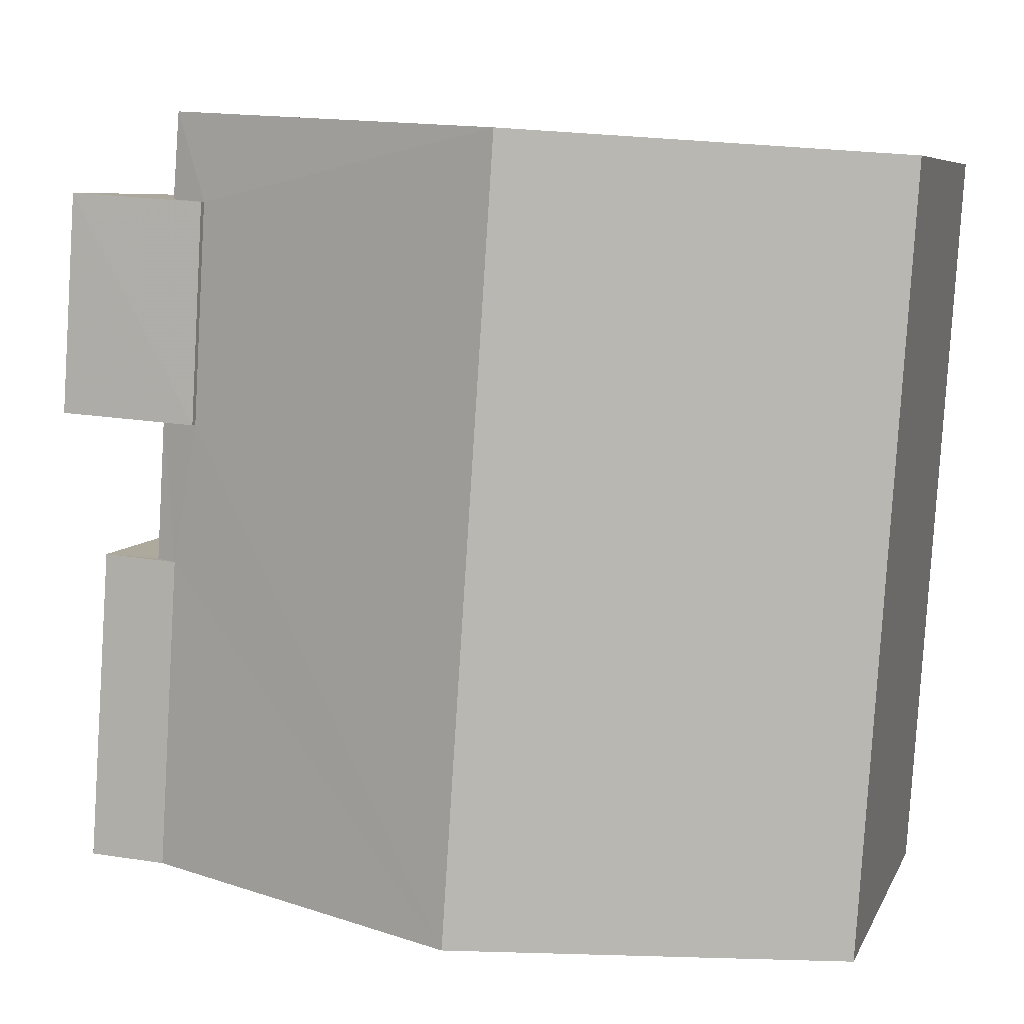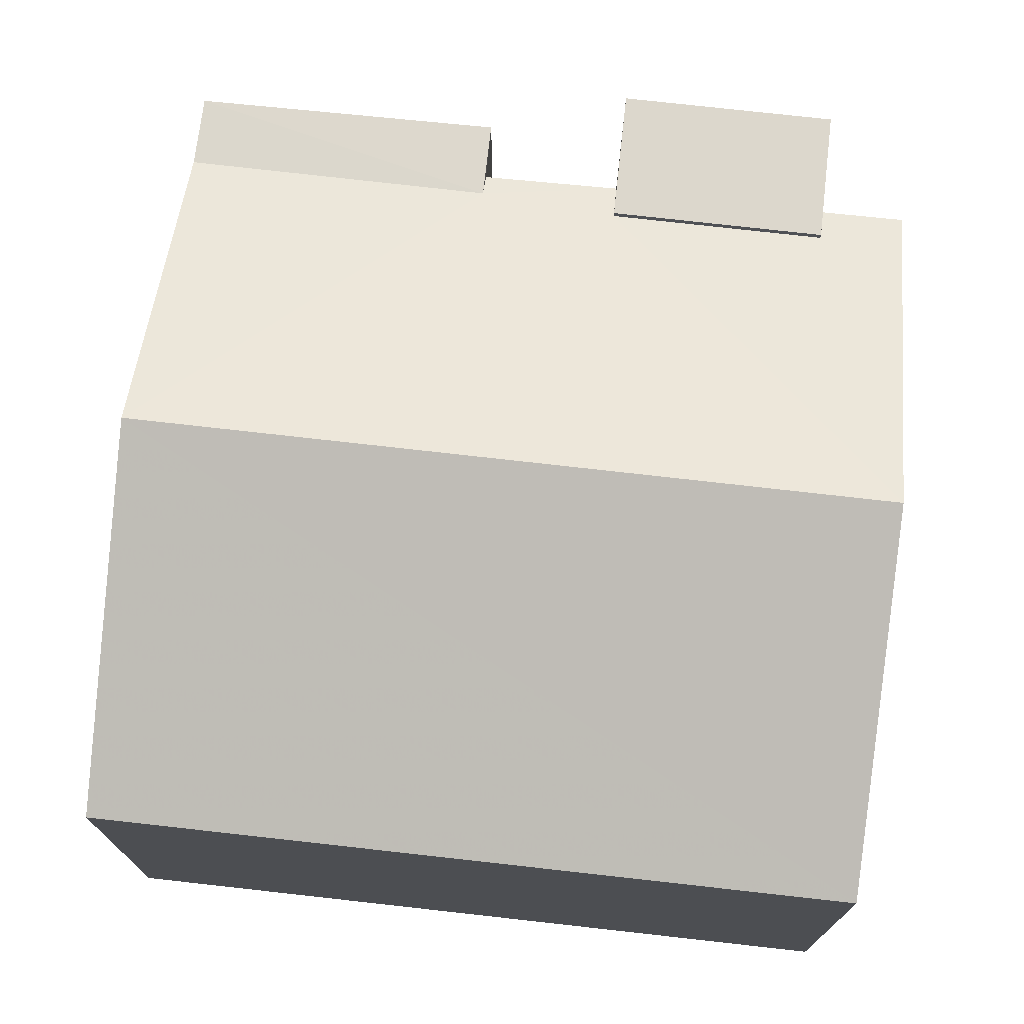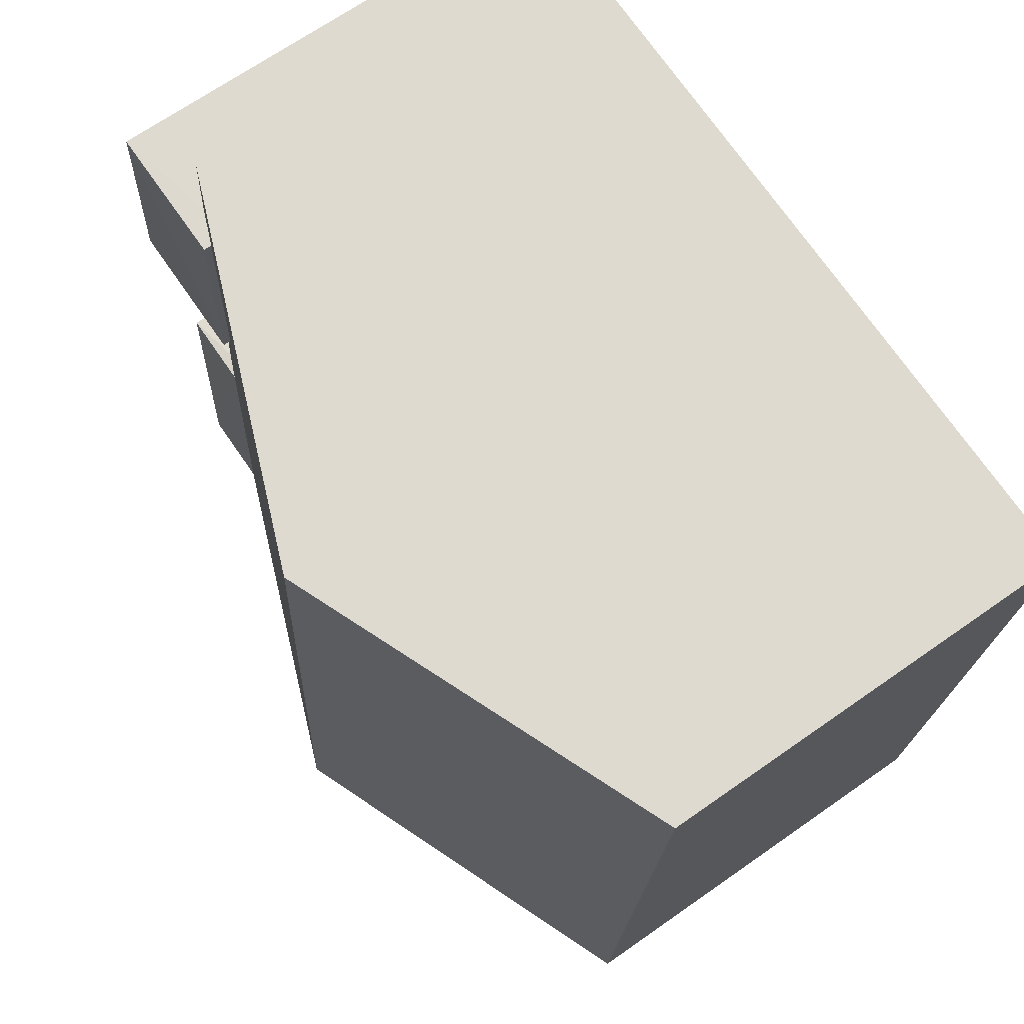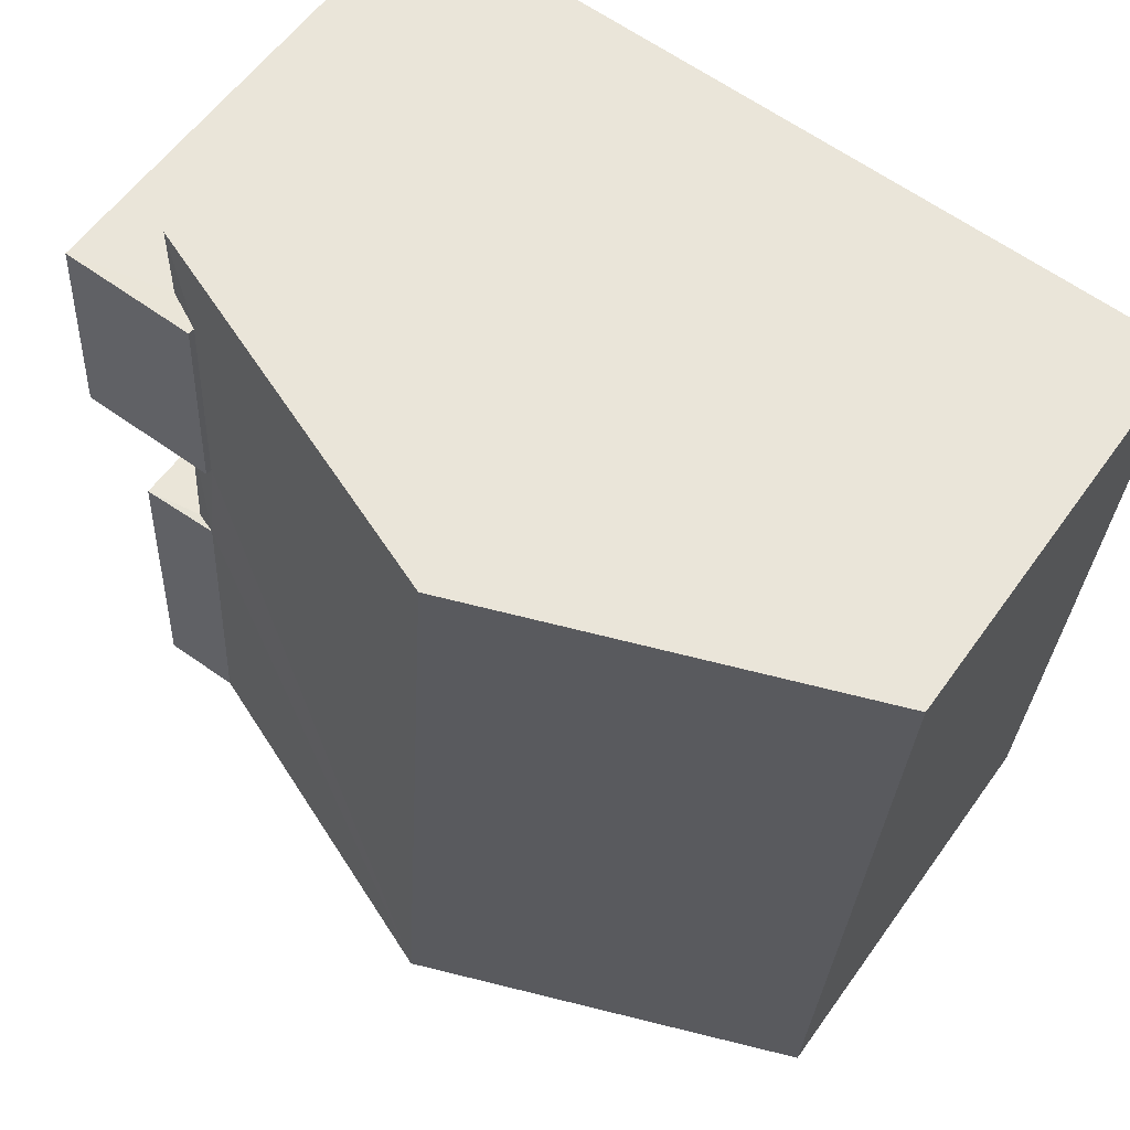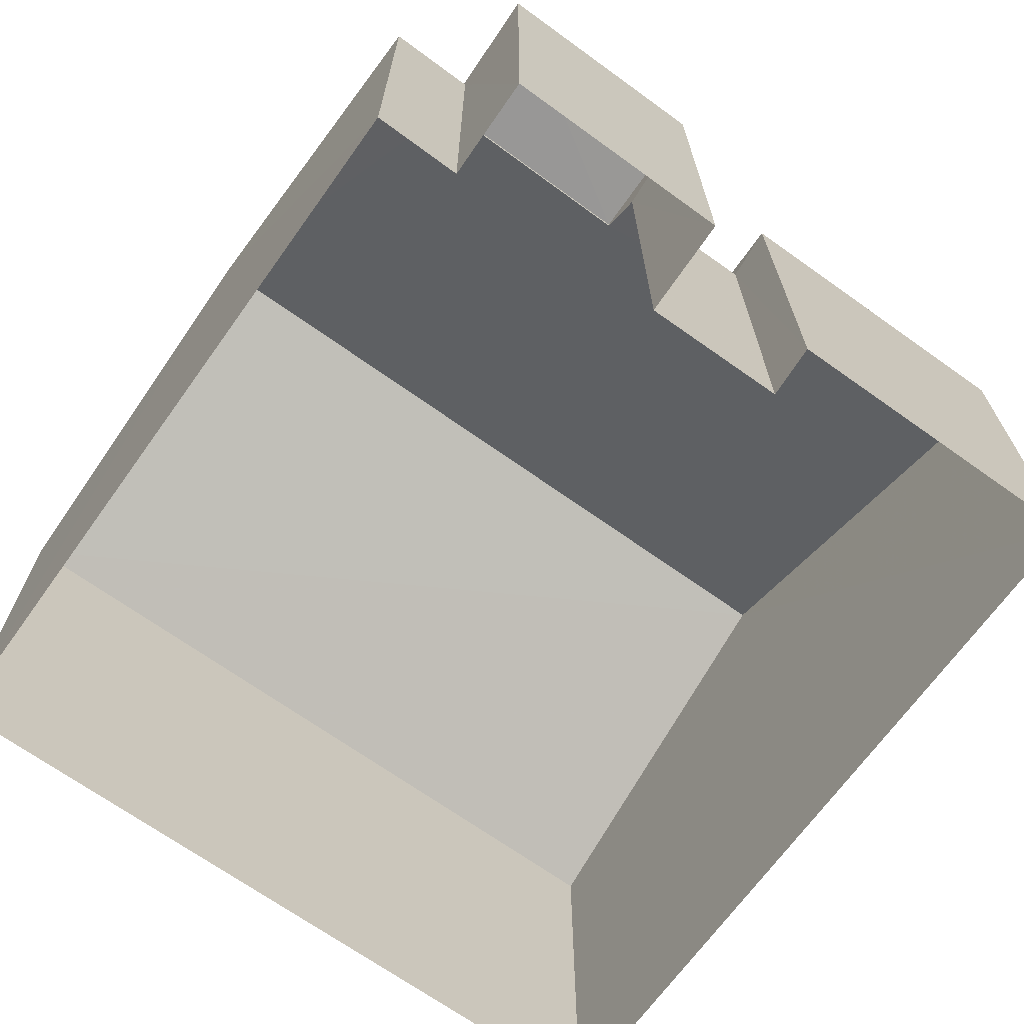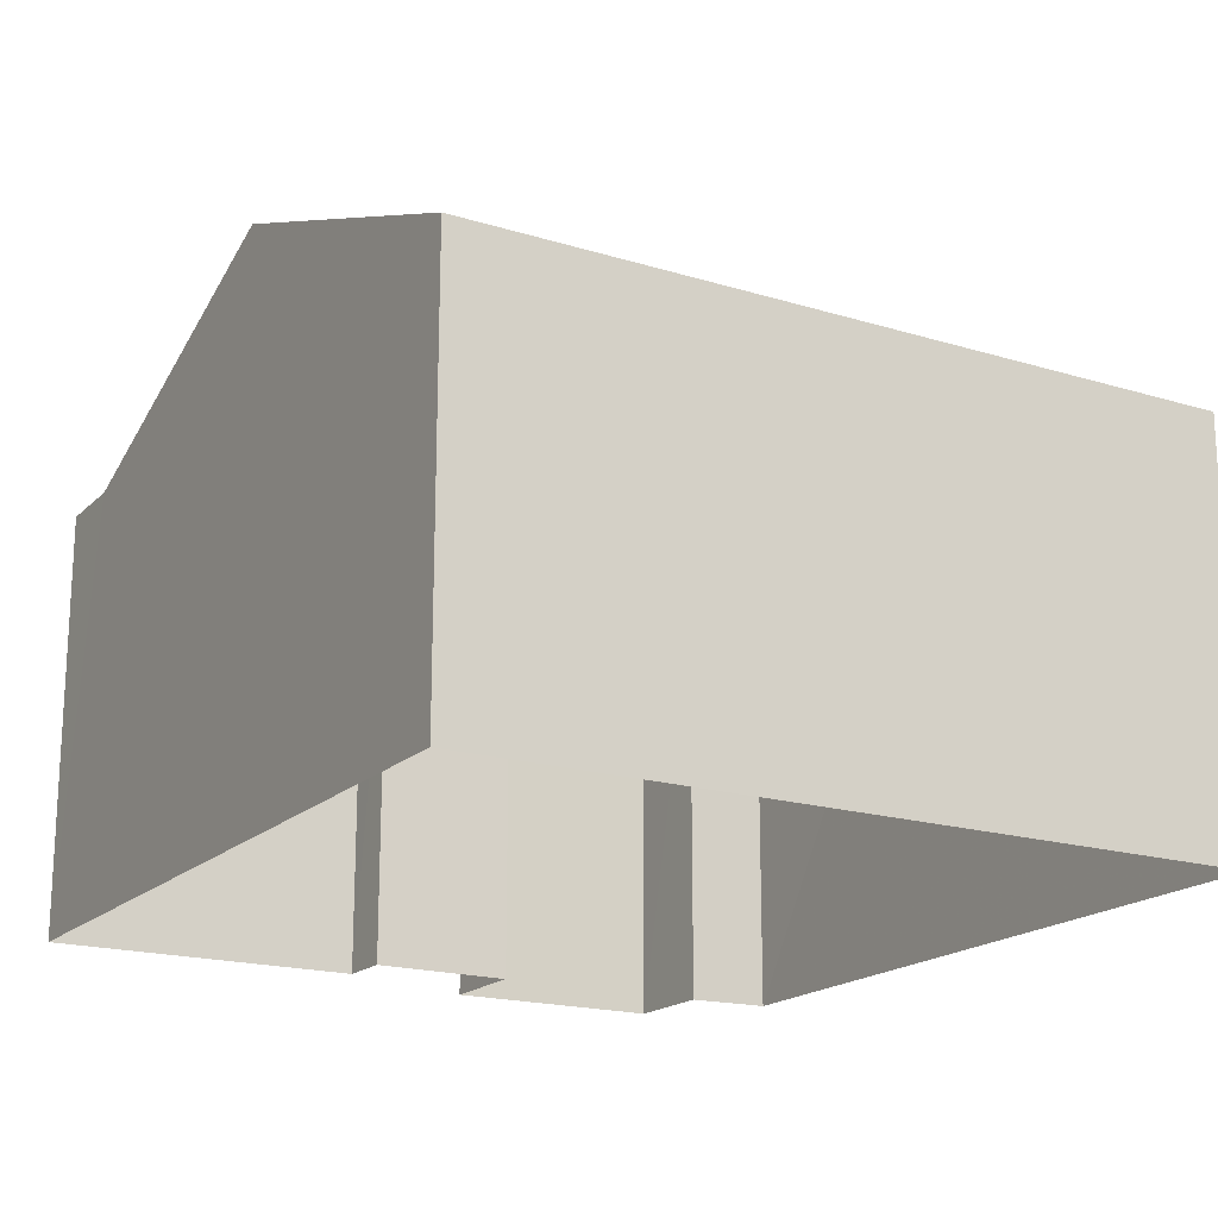
<metadata>
{"format":"obj","ext":"obj","renderer":"f3d","projection":"perspective","resolution":1024,"background":"white","views":[{"elev":6.9,"azim":15.8,"up":"+Y"},{"elev":72.8,"azim":92.6,"up":"+Z"},{"elev":68.3,"azim":54.9,"up":"+Y"},{"elev":57.9,"azim":35.2,"up":"+Y"},{"elev":-68.4,"azim":-129.4,"up":"+Z"},{"elev":-18.4,"azim":55.8,"up":"+Z"}]}
</metadata>
<code>
v -3.731e+05 -1.039e+05 28.39
v -3.731e+05 -1.039e+05 28.39
v -3.731e+05 -1.039e+05 28.39
v -3.731e+05 -1.039e+05 28.39
v -3.731e+05 -1.039e+05 28.39
v -3.731e+05 -1.039e+05 28.39
v -3.731e+05 -1.039e+05 28.39
v -3.731e+05 -1.039e+05 28.39
v -3.731e+05 -1.039e+05 28.39
v -3.731e+05 -1.039e+05 28.39
v -3.731e+05 -1.039e+05 35.5
v -3.731e+05 -1.039e+05 33.63
v -3.731e+05 -1.039e+05 35.5
v -3.731e+05 -1.039e+05 33.63
v -3.731e+05 -1.039e+05 33.92
v -3.731e+05 -1.039e+05 33.92
v -3.731e+05 -1.039e+05 33.92
v -3.731e+05 -1.039e+05 33.92
v -3.731e+05 -1.039e+05 33.75
v -3.731e+05 -1.039e+05 33.75
v -3.731e+05 -1.039e+05 33.75
v -3.731e+05 -1.039e+05 33.75
v -3.731e+05 -1.039e+05 33.63
v -3.731e+05 -1.039e+05 33.63
v -3.731e+05 -1.039e+05 33.63
v -3.731e+05 -1.039e+05 33.63
v -3.731e+05 -1.039e+05 33.84
v -3.731e+05 -1.039e+05 33.84
f 1 2 3
f 4 2 1
f 5 6 7
f 3 8 1
f 7 9 4
f 5 7 10
f 10 4 1
f 10 7 4
f 11 12 13
f 11 14 12
f 15 16 17
f 18 15 17
f 19 20 21
f 22 19 21
f 23 24 19
f 25 26 27
f 19 22 11
f 28 23 19
f 27 28 13
f 25 27 13
f 13 28 11
f 28 19 11
f 27 18 17
f 28 27 17
f 21 8 3
f 21 20 8
f 21 3 22
f 22 3 11
f 11 2 14
f 11 3 2
f 24 23 10
f 1 24 10
f 7 25 9
f 7 26 25
f 7 6 26
f 6 15 26
f 26 18 27
f 26 15 18
f 15 6 5
f 16 15 5
f 12 4 13
f 4 9 13
f 9 25 13
f 5 23 16
f 16 23 17
f 5 10 23
f 17 23 28
f 14 2 4
f 12 14 4
f 24 8 20
f 20 19 24
f 1 8 24

</code>
